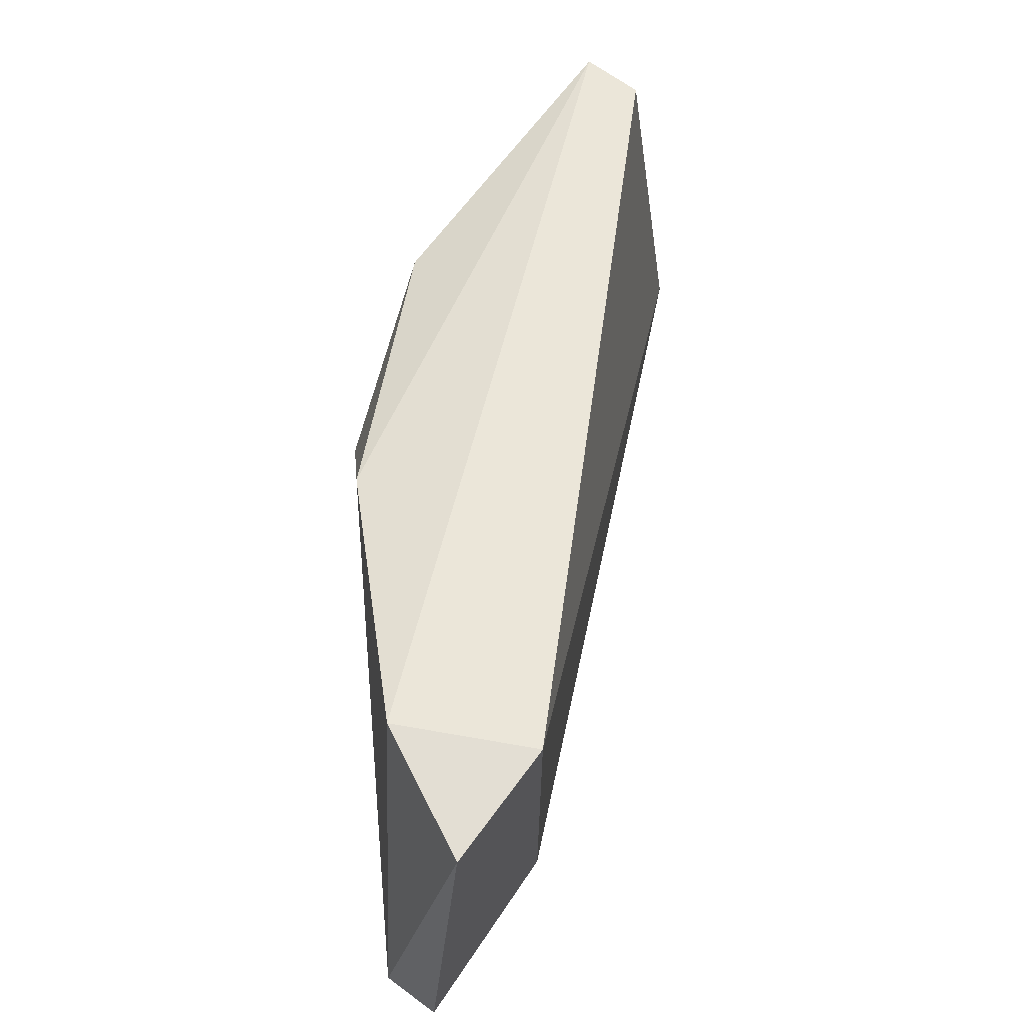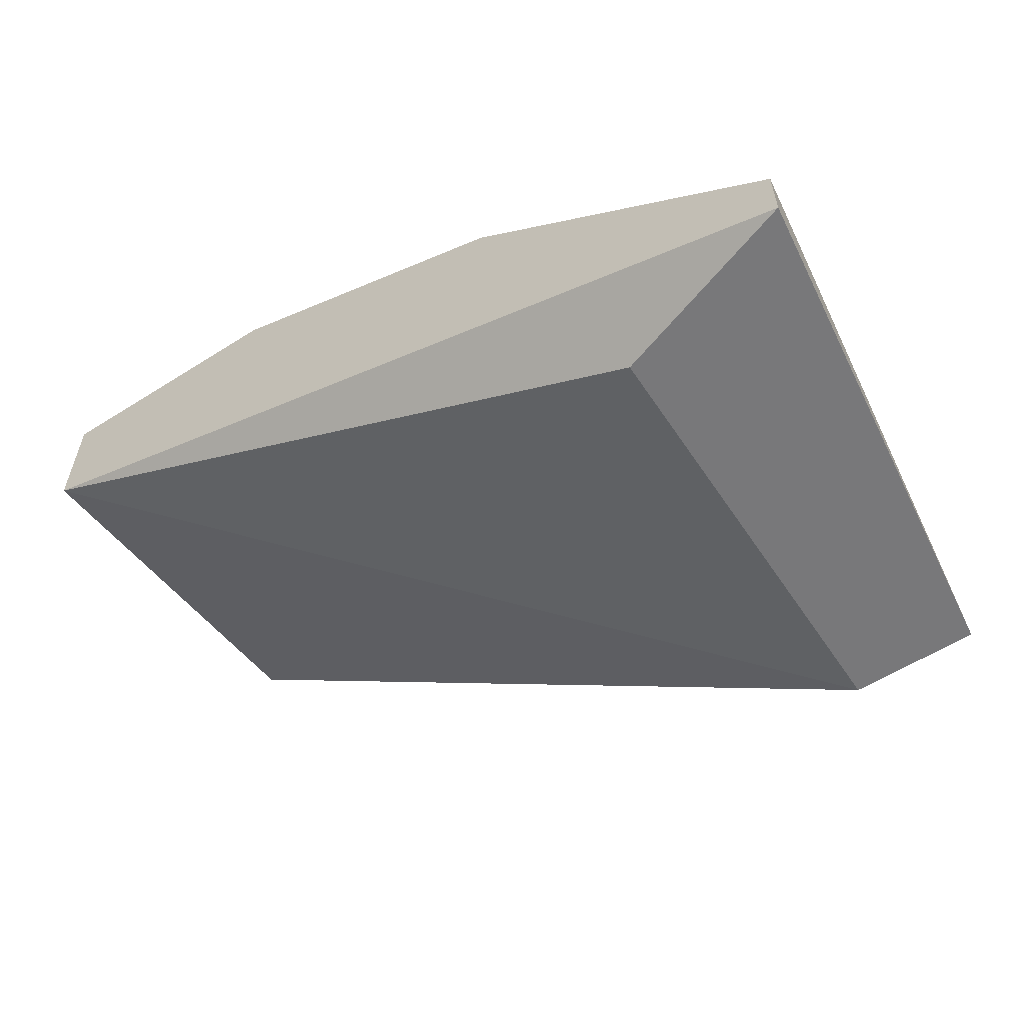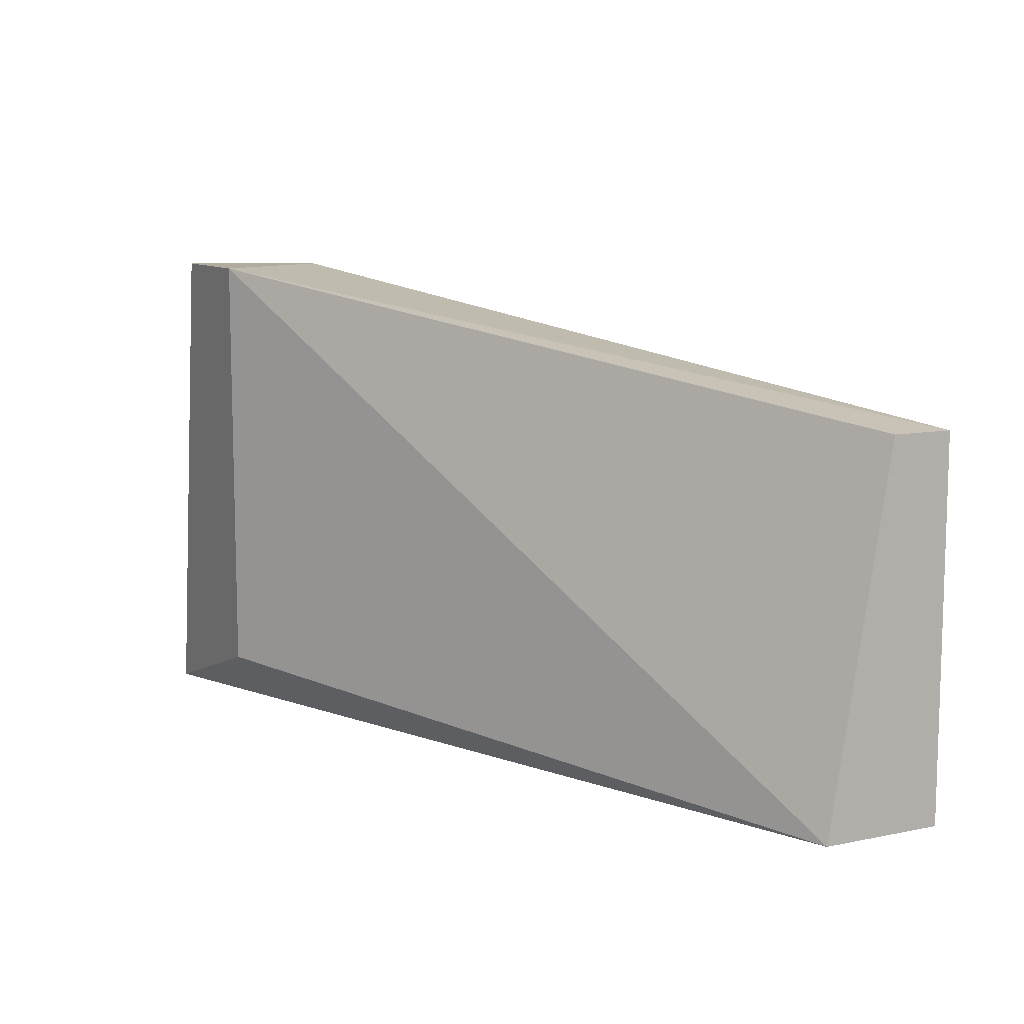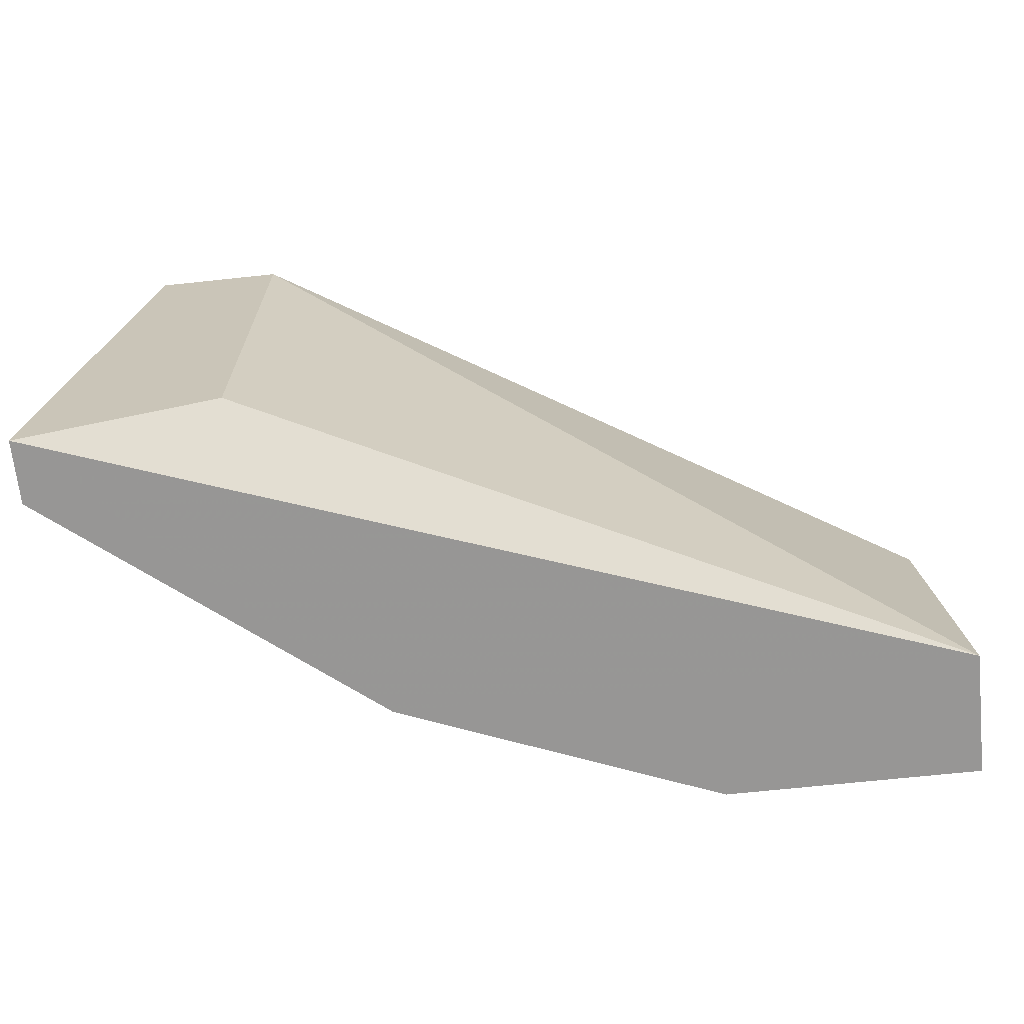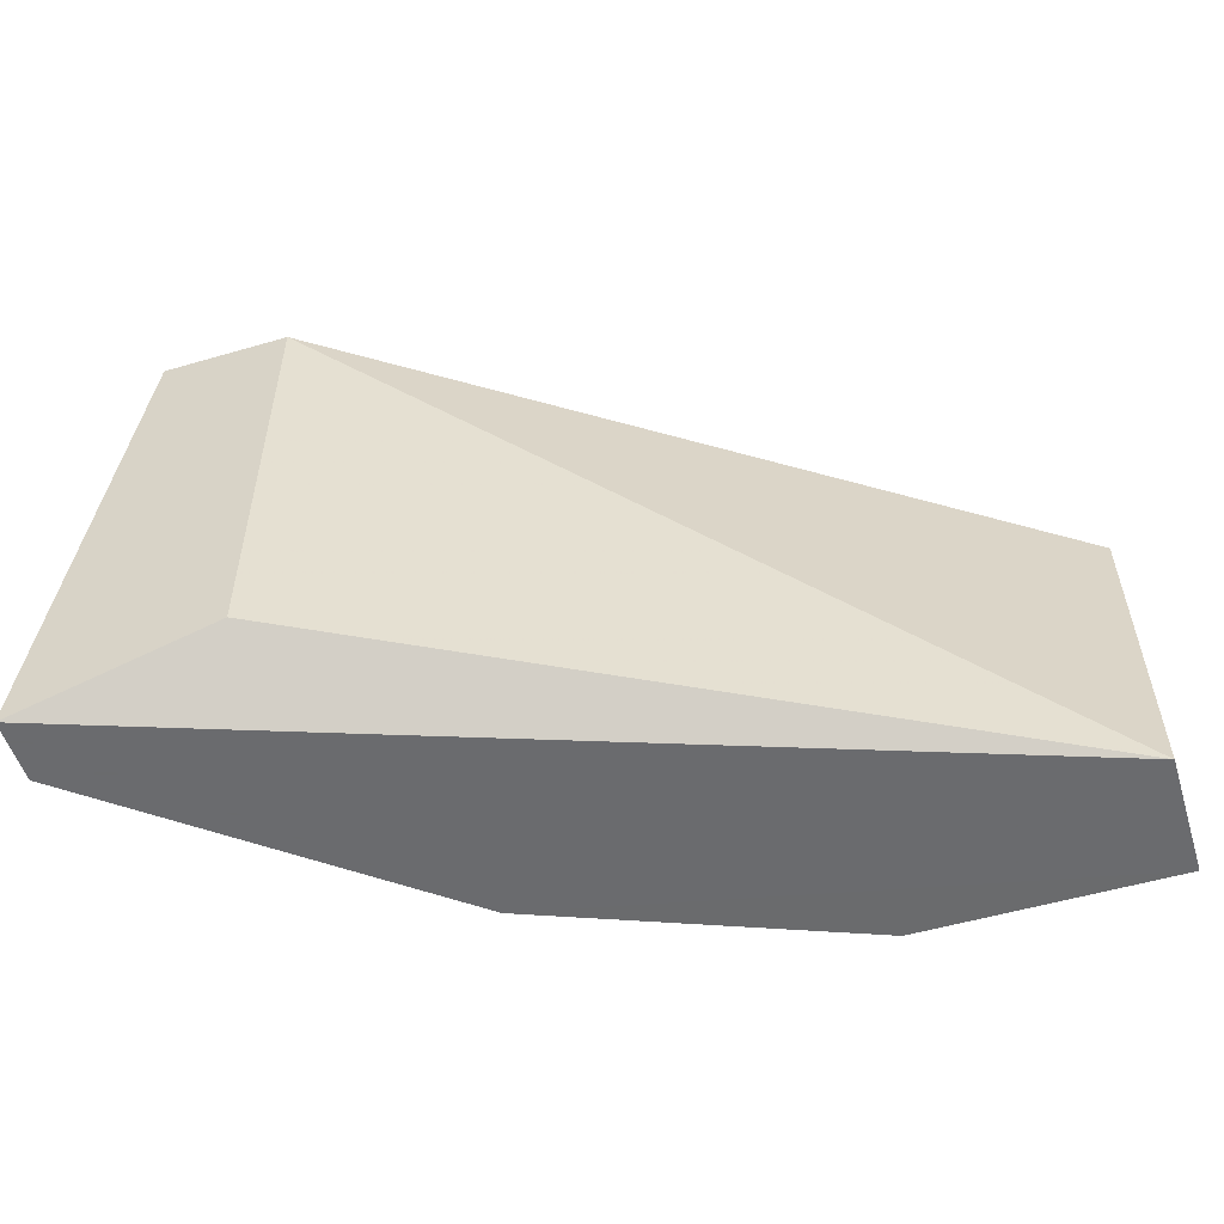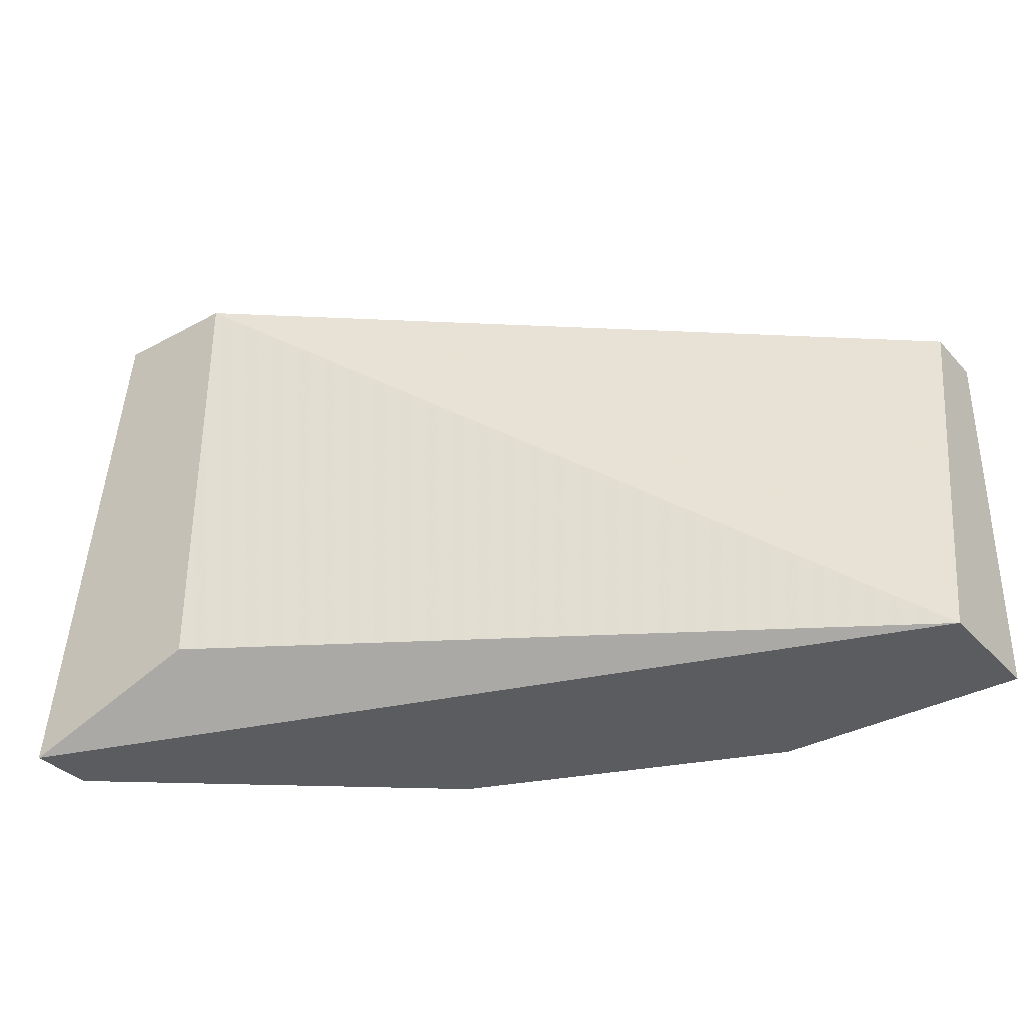
<metadata>
{"format":"obj","ext":"obj","renderer":"f3d","projection":"perspective","resolution":1024,"background":"white","views":[{"elev":67.3,"azim":-53.5,"up":"+Z"},{"elev":-57.5,"azim":-146.7,"up":"+Y"},{"elev":9.9,"azim":62.2,"up":"+Z"},{"elev":-68.0,"azim":6.1,"up":"+Z"},{"elev":-53.3,"azim":17.3,"up":"+Z"},{"elev":-34.9,"azim":36.0,"up":"+Z"}]}
</metadata>
<code>
v -0.011 0.01551 0.01745
v -0.011 0.01551 0.023
v -0.01338 0.01313 0.02379
v -0.01021 0.0163 0.02141
v -0.007034 0.01709 0.01745
v -0.01258 0.01154 0.02379
v -0.01258 0.01154 0.01824
v -0.007827 0.01709 0.02221
v -0.01496 0.01234 0.01745
v -0.01496 0.01154 0.01745
v -0.003861 0.01551 0.01745
v -0.003861 0.01709 0.01745
v -0.003861 0.01709 0.02221
v -0.003861 0.0163 0.02221
v -0.01417 0.01154 0.02379
f 4 5 1
f 9 4 1
f 1 5 12
f 10 9 1
f 11 10 1
f 11 1 12
f 9 3 2
f 3 13 2
f 8 4 2
f 4 9 2
f 13 8 2
f 6 13 3
f 15 6 3
f 9 15 3
f 5 4 8
f 13 5 8
f 5 13 12
f 6 10 7
f 11 6 7
f 15 10 6
f 6 11 14
f 13 6 14
f 10 11 7
f 9 10 15
f 13 11 12
f 11 13 14

</code>
